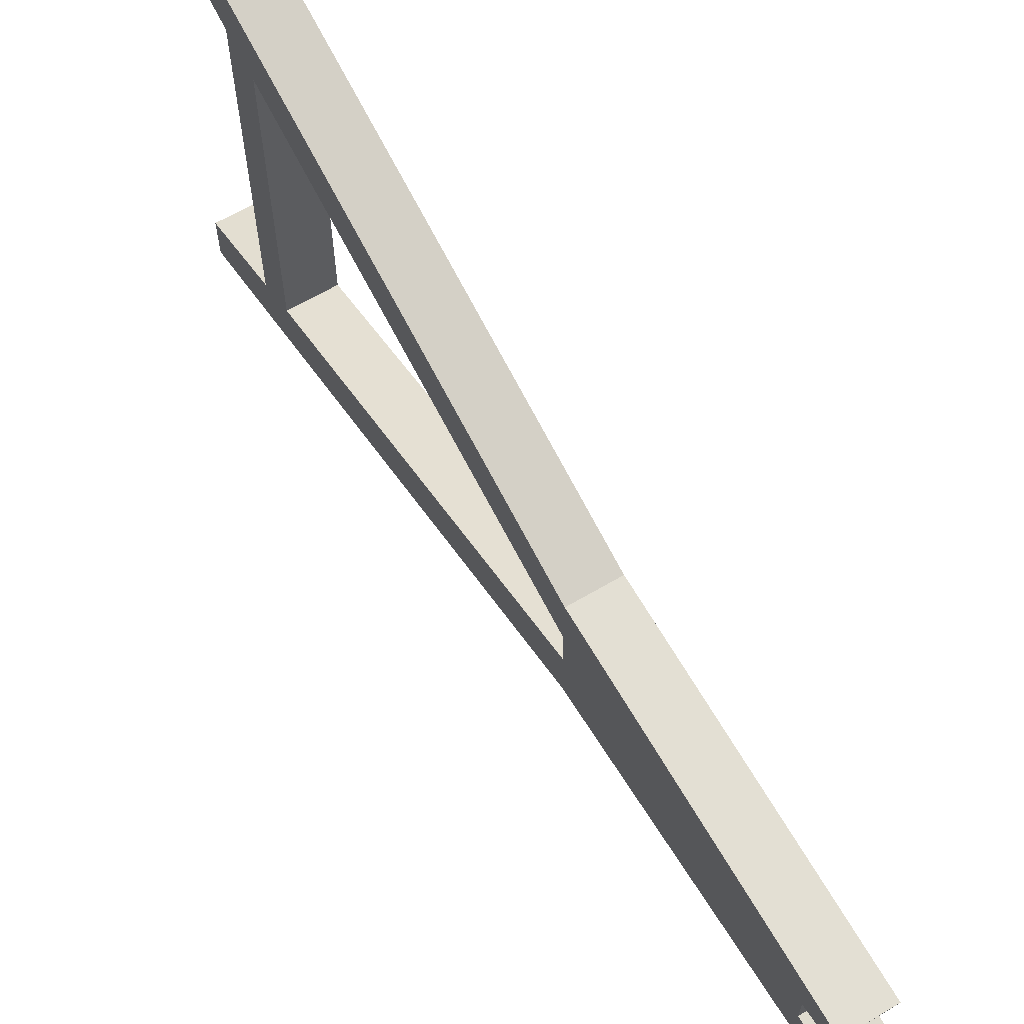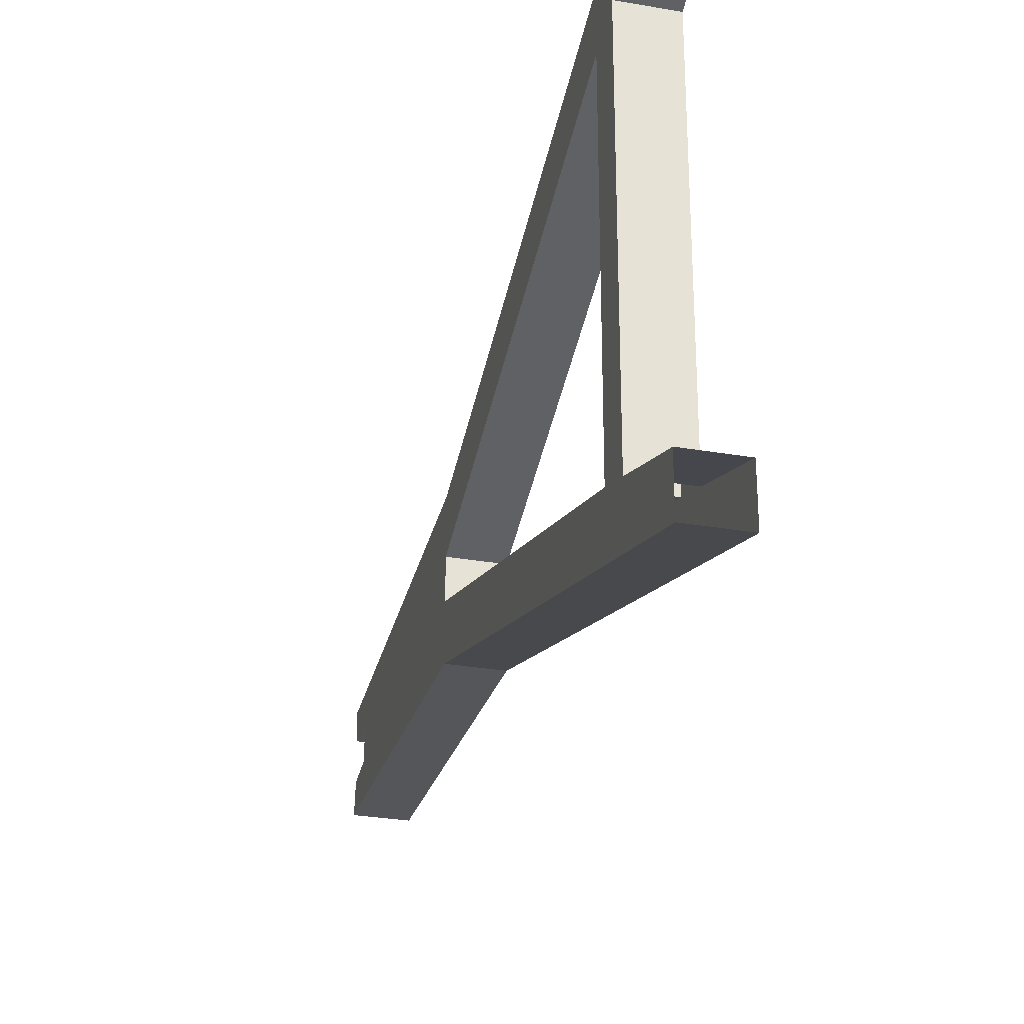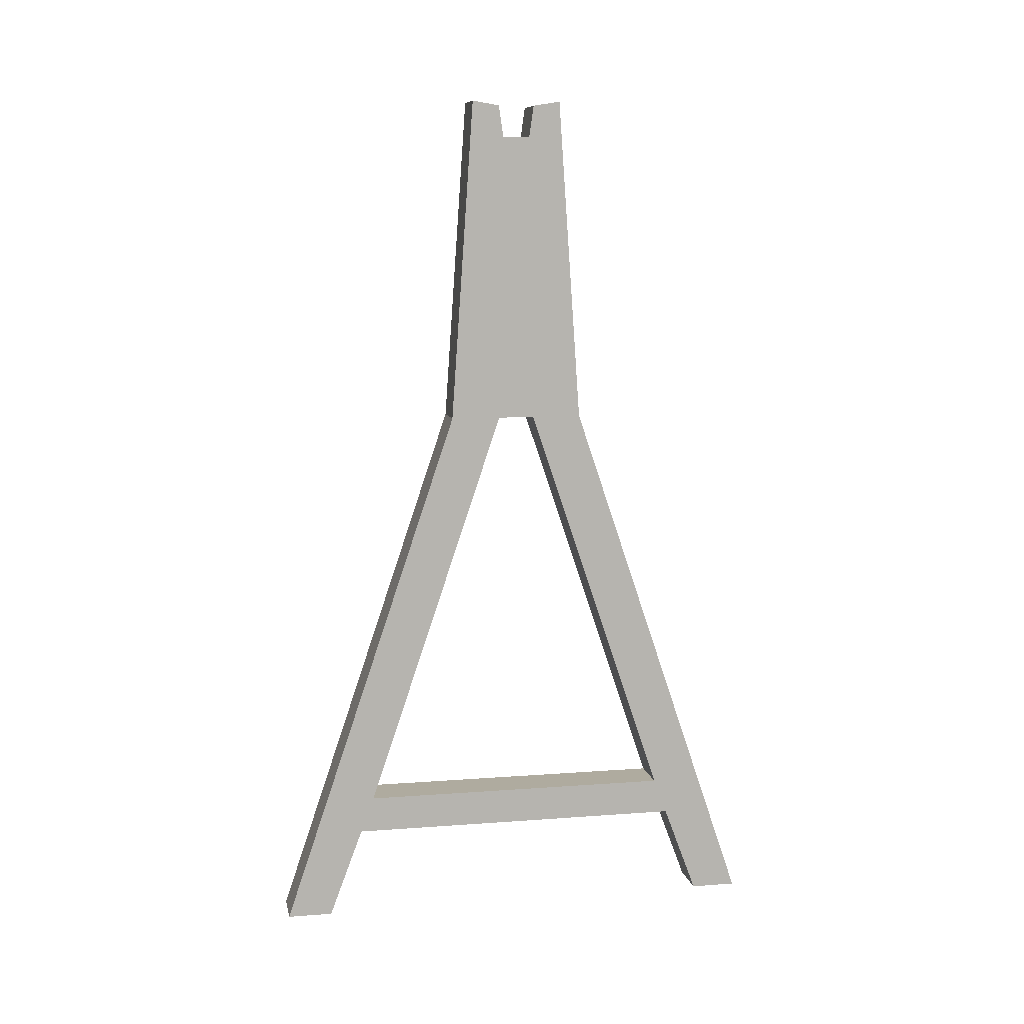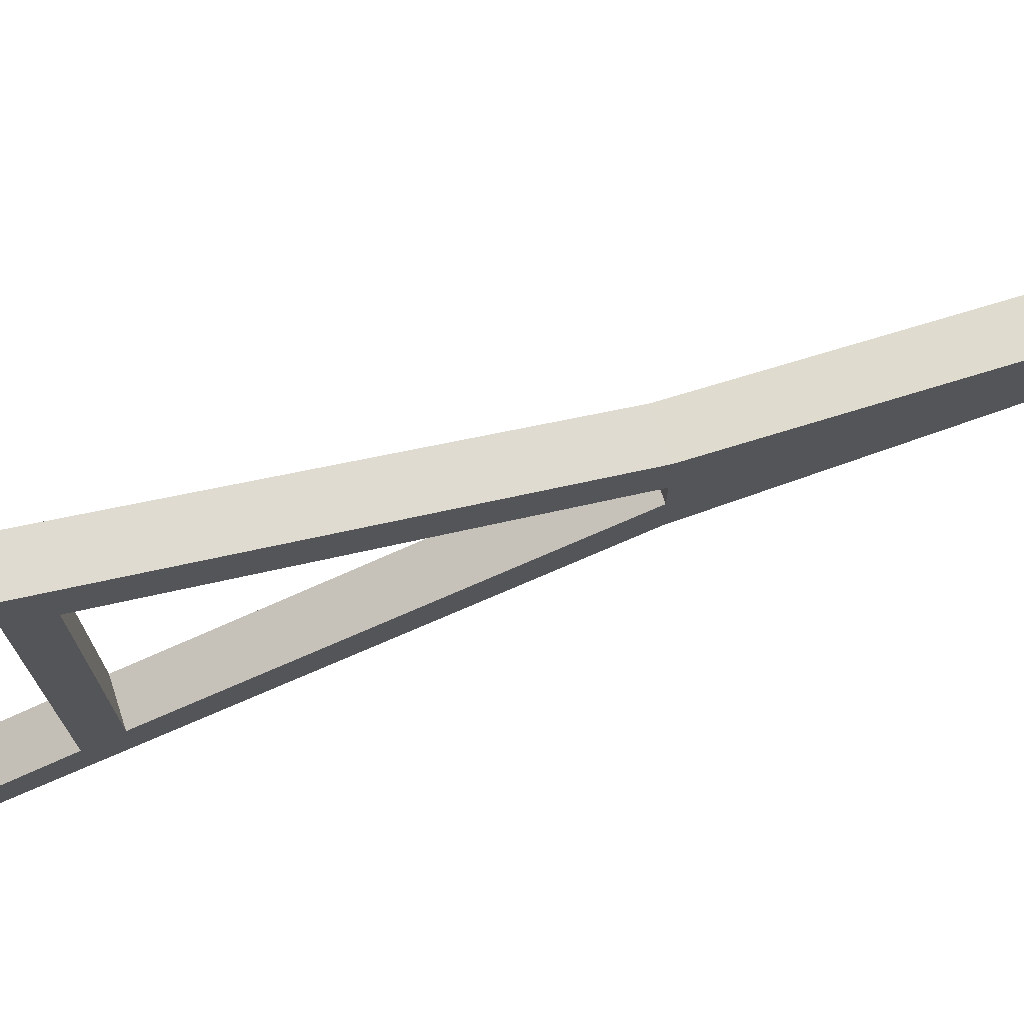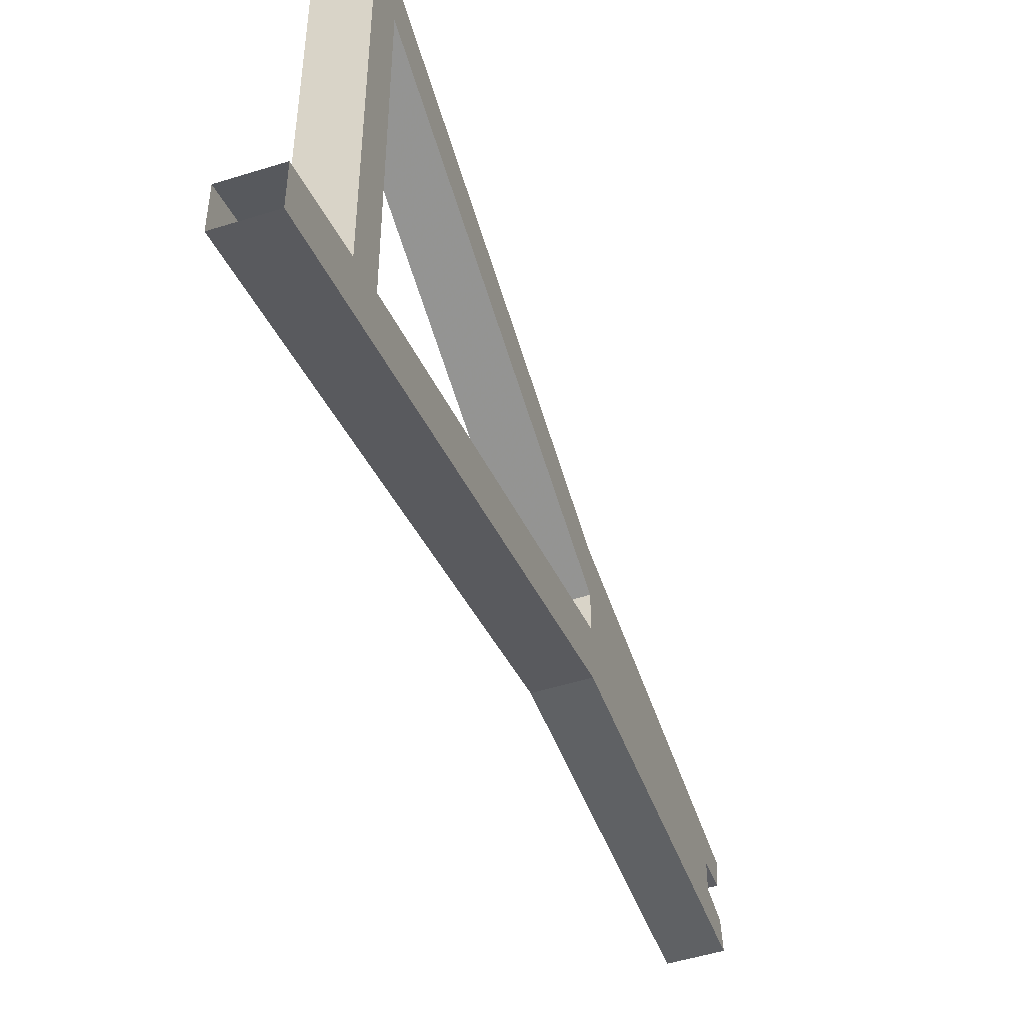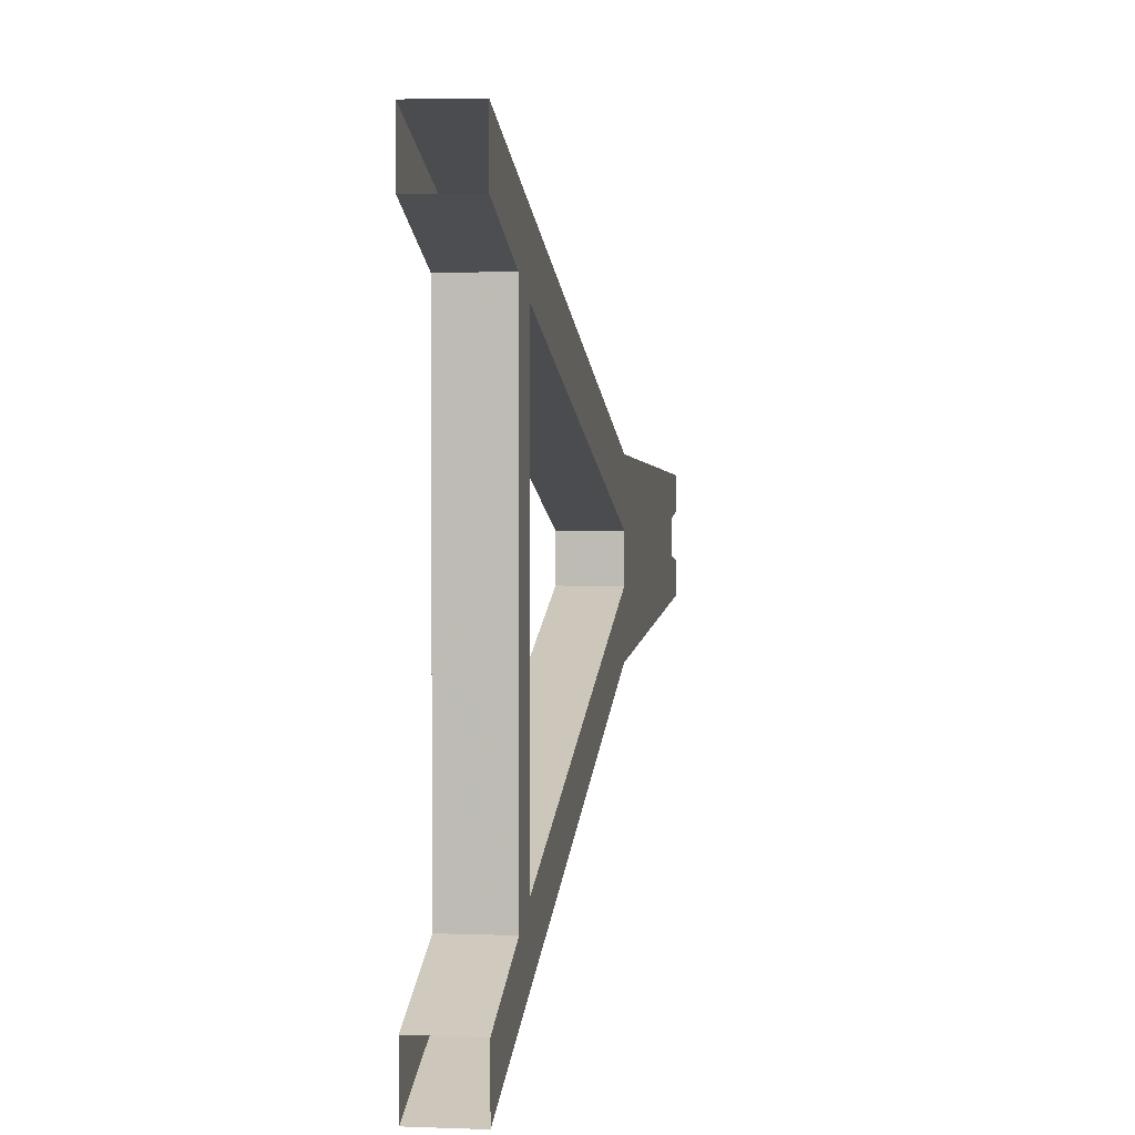
<metadata>
{"format":"obj","ext":"obj","renderer":"f3d","projection":"perspective","resolution":1024,"background":"white","views":[{"elev":64.2,"azim":149.2,"up":"+Z"},{"elev":-29.9,"azim":-14.2,"up":"+Z"},{"elev":9.6,"azim":78.8,"up":"+Y"},{"elev":72.2,"azim":71.6,"up":"+Z"},{"elev":-50.3,"azim":19.1,"up":"+Z"},{"elev":3.3,"azim":8.0,"up":"+Z"}]}
</metadata>
<code>
v 0.02632 0.122 -0.02105
v -0.02632 -0.3526 -0.1816
v 0.02632 -0.3526 -0.1816
v -0.02632 0.122 -0.02105
v 0.02632 0.122 0.02105
v -0.02632 0.122 0.02105
v 0.02632 -0.3526 0.1816
v -0.02632 -0.3526 0.1816
v 0.02632 -0.3947 -0.1974
v 0.02632 -0.3947 0.1974
v 0.02632 0.122 0.0791
v 0.02632 -0.5 0.2368
v 0.02632 -0.5 0.2895
v -0.02632 -0.5 0.2895
v -0.02632 0.122 0.0791
v 0.02632 0.5 0.05263
v -0.02632 0.5 0.05263
v 0.02632 0.4947 0.02105
v -0.02632 0.4947 0.02105
v 0.02632 0.4579 0.01579
v -0.02632 0.4579 0.01579
v 0.02632 0.4579 -0.01579
v -0.02632 0.4579 -0.01579
v 0.02632 0.4947 -0.02105
v -0.02632 0.4947 -0.02105
v 0.02632 0.5 -0.05263
v -0.02632 0.5 -0.05263
v -0.02632 0.122 -0.0791
v 0.02632 0.122 -0.0791
v 0.02632 -0.5 -0.2895
v 0.02632 -0.5 -0.2368
v -0.02632 -0.5 -0.2368
v -0.02632 -0.3947 -0.1974
v -0.02632 -0.3947 0.1974
v -0.02632 -0.5 0.2368
v -0.02632 -0.5 -0.2895
f 1 2 3
f 2 1 4
f 5 4 1
f 4 5 6
f 7 6 5
f 6 7 8
f 7 2 8
f 2 7 3
f 7 9 3
f 9 7 10
f 11 10 7
f 11 12 10
f 12 11 13
f 11 14 13
f 14 11 15
f 16 15 11
f 15 16 17
f 18 17 16
f 17 18 19
f 20 19 18
f 19 20 21
f 22 21 20
f 21 22 23
f 24 23 22
f 23 24 25
f 26 25 24
f 25 26 27
f 26 28 27
f 28 26 29
f 26 1 29
f 24 1 26
f 22 1 24
f 20 1 22
f 20 5 1
f 18 5 20
f 16 5 18
f 5 16 11
f 11 7 5
f 3 29 1
f 29 3 30
f 30 3 9
f 30 9 31
f 9 32 31
f 32 9 33
f 9 34 33
f 34 9 10
f 12 34 10
f 34 12 35
f 35 15 34
f 15 35 14
f 34 15 8
f 8 15 6
f 17 6 15
f 6 17 19
f 6 19 4
f 4 19 21
f 4 21 23
f 4 23 25
f 4 25 27
f 4 27 28
f 28 2 4
f 2 28 36
f 28 30 36
f 30 28 29
f 2 36 33
f 33 36 32
f 33 8 2
f 8 33 34

</code>
